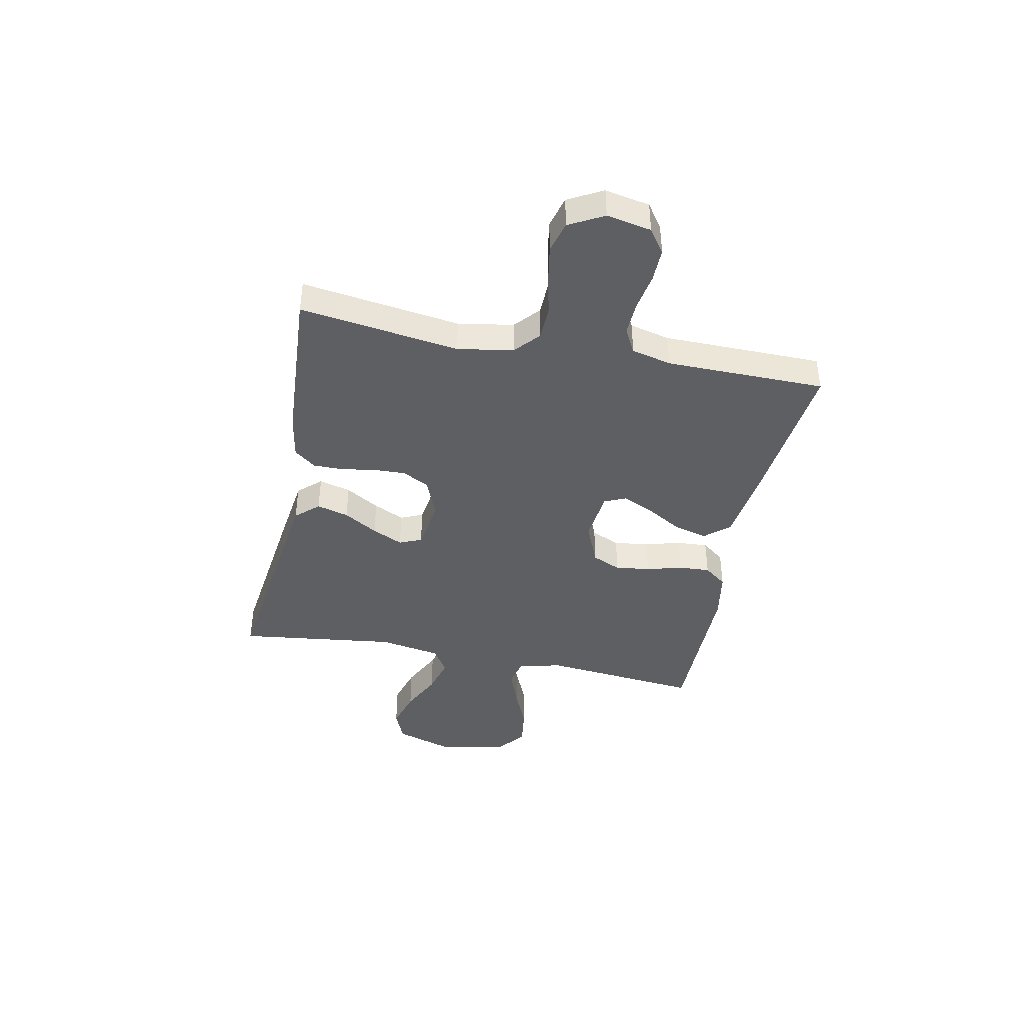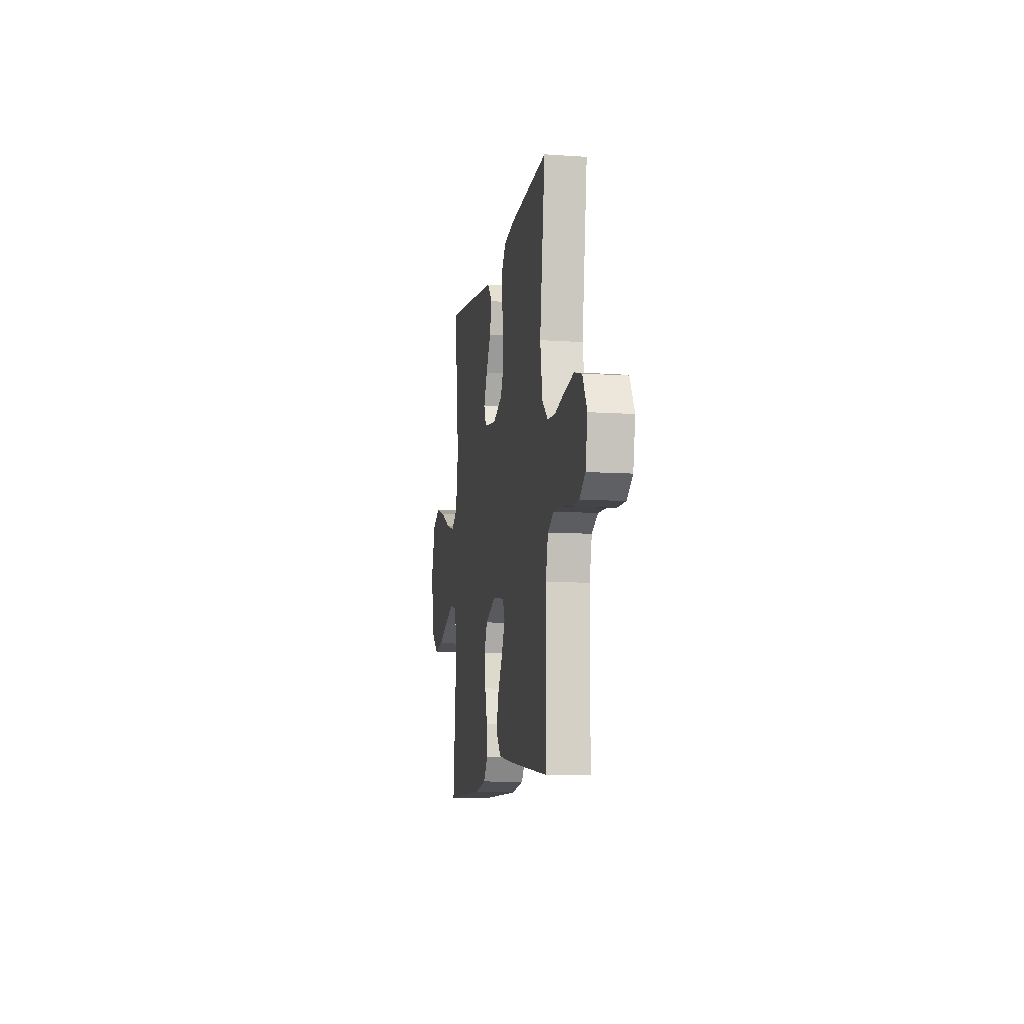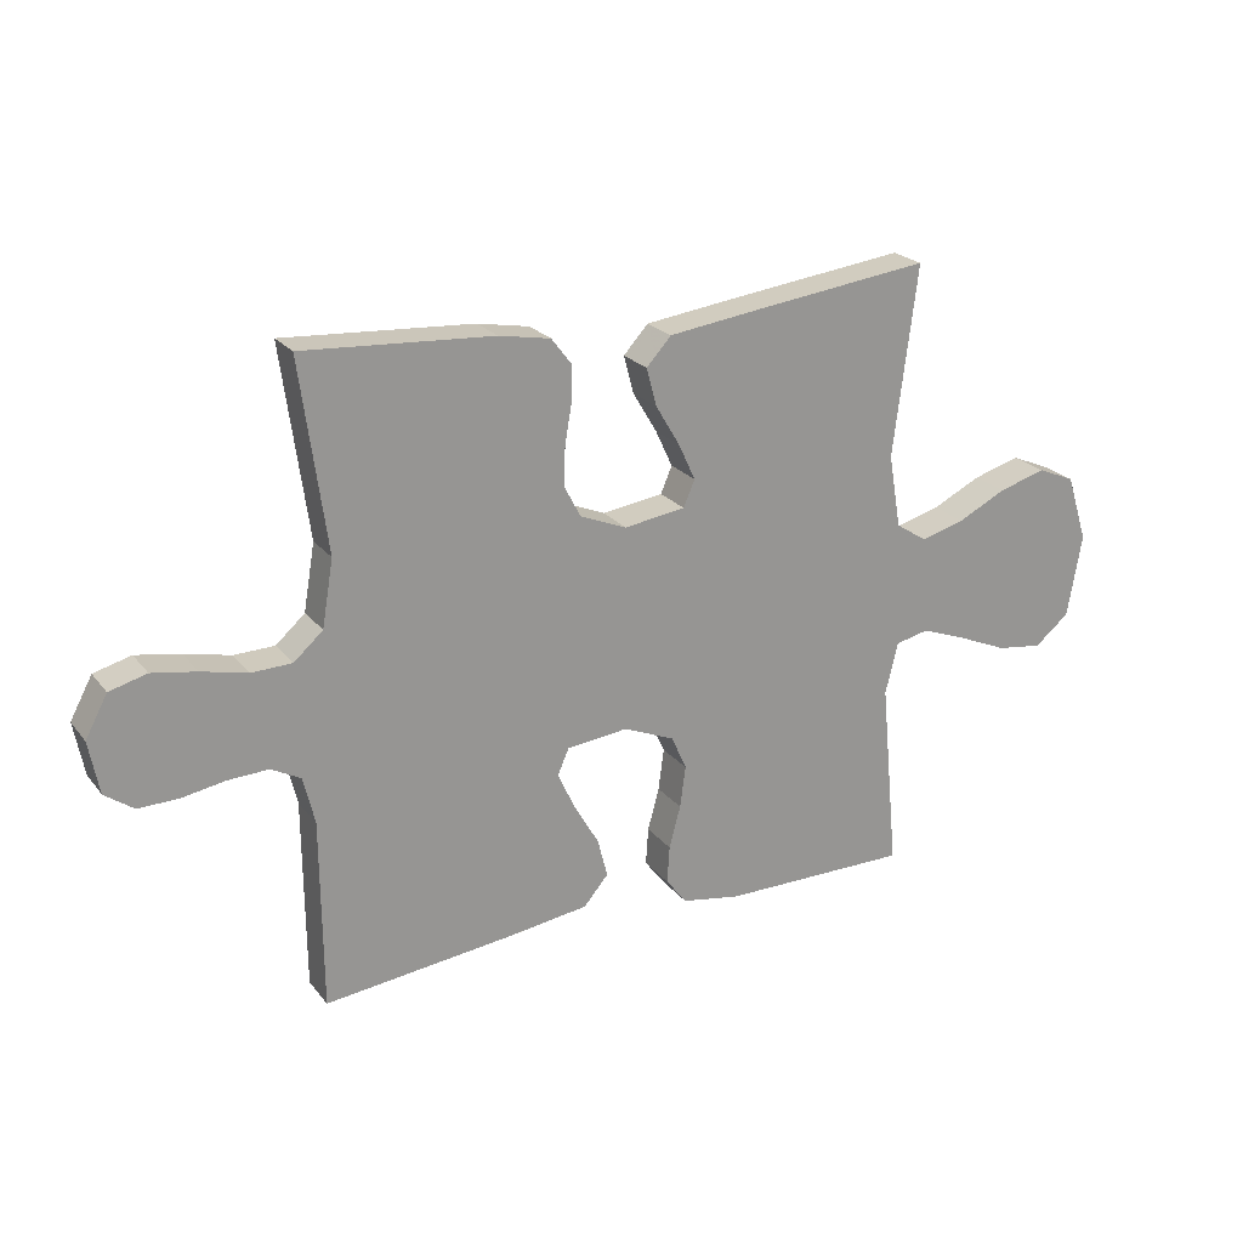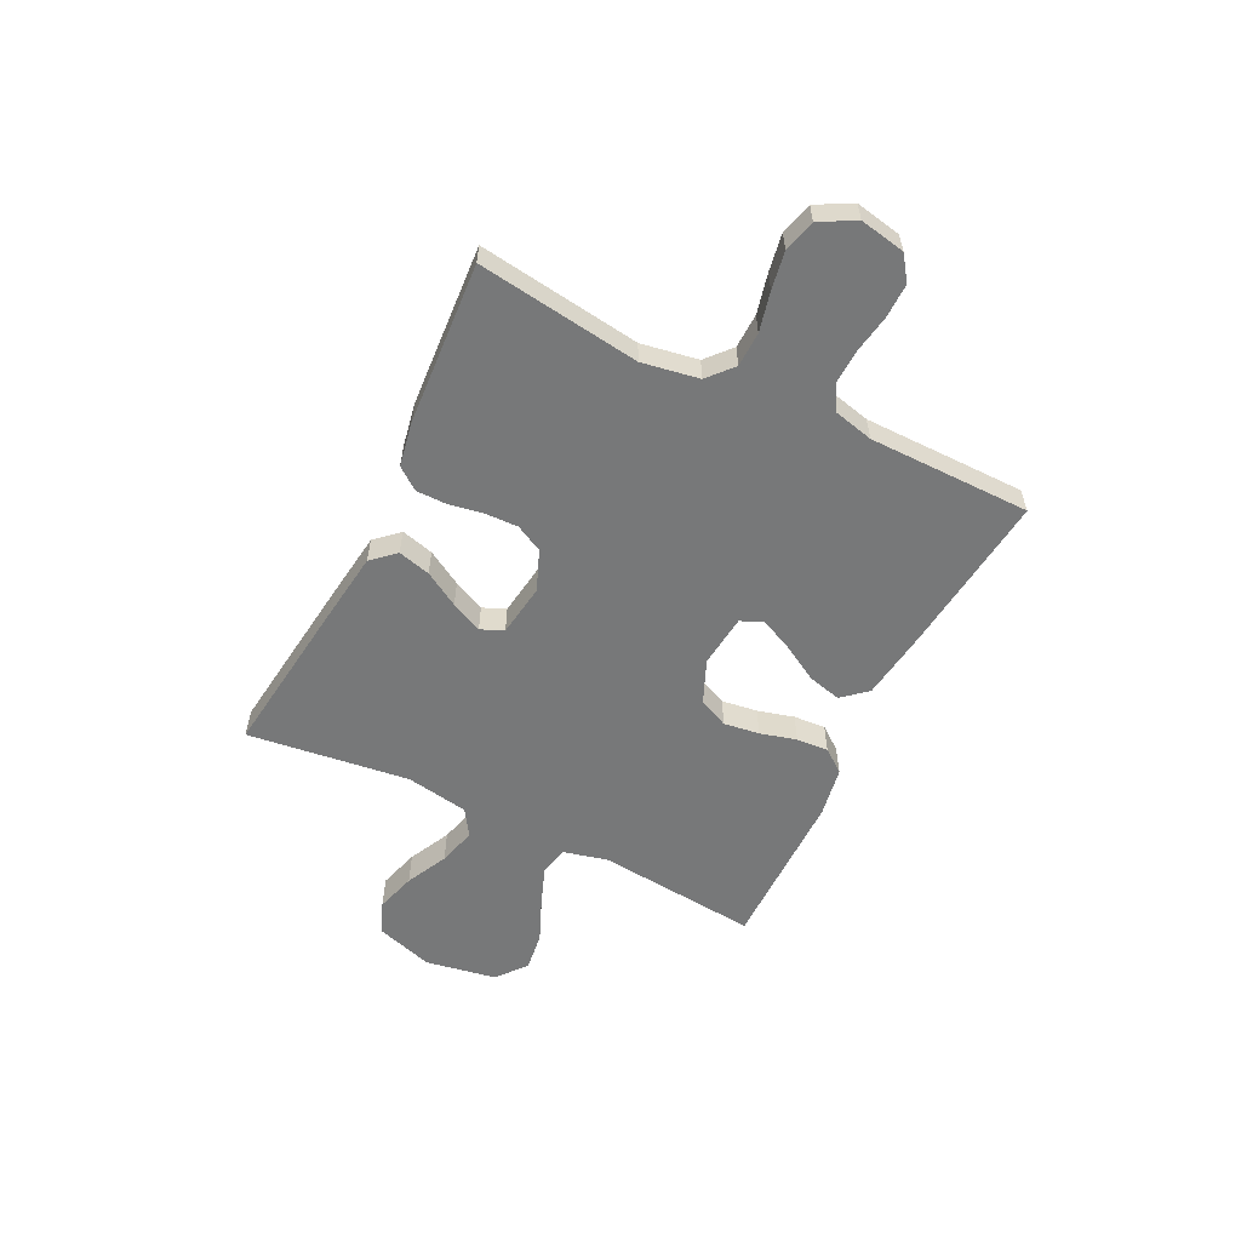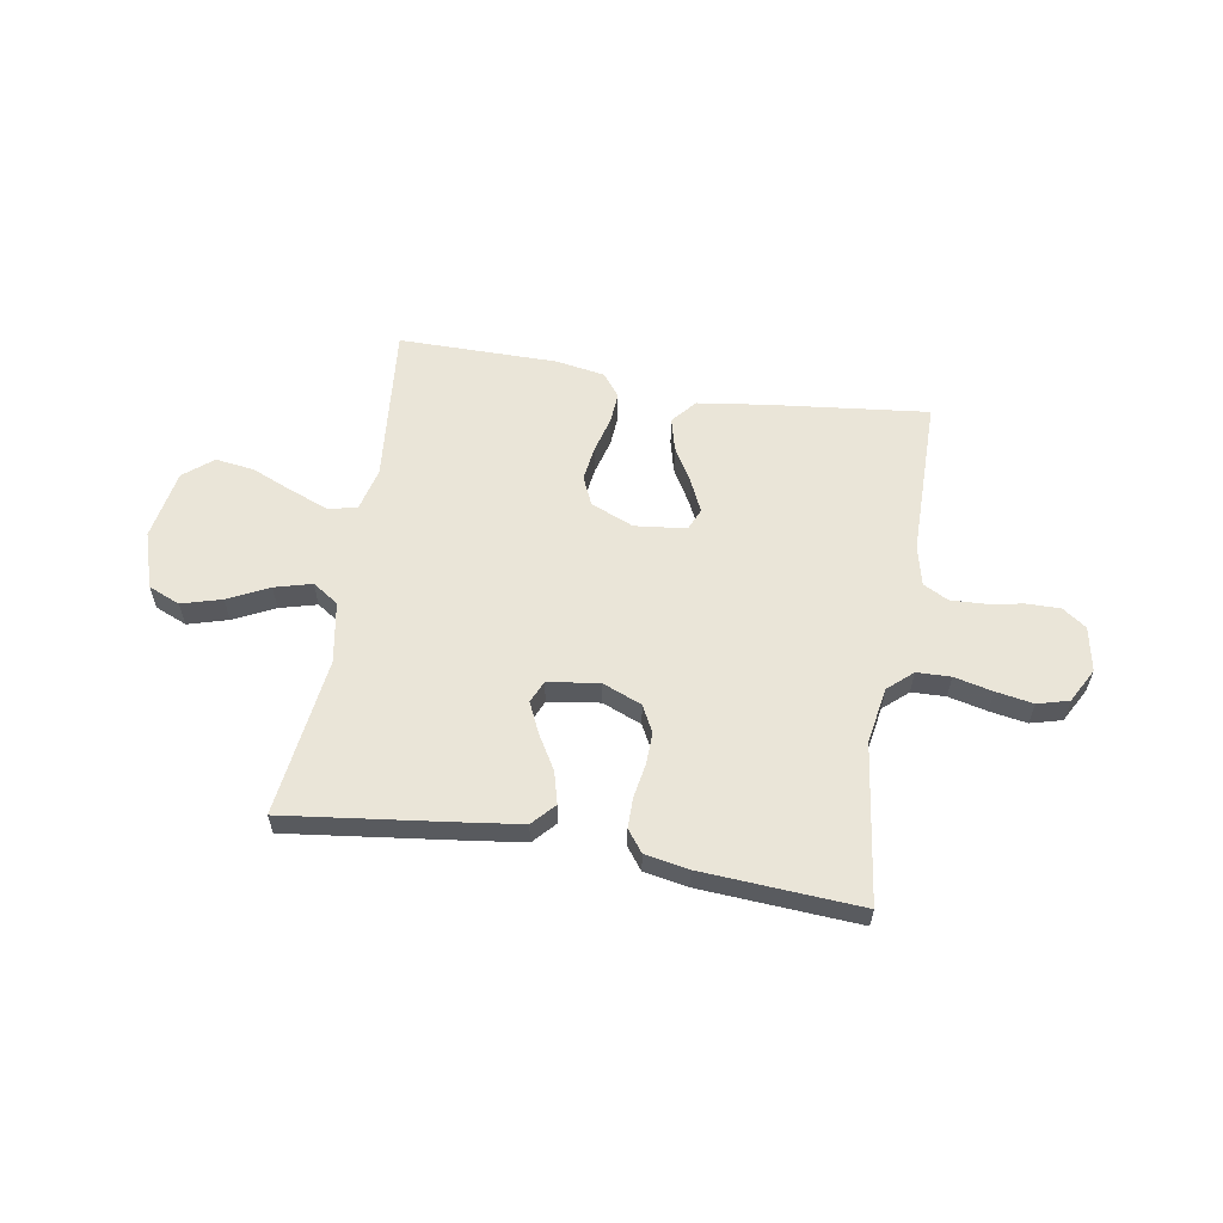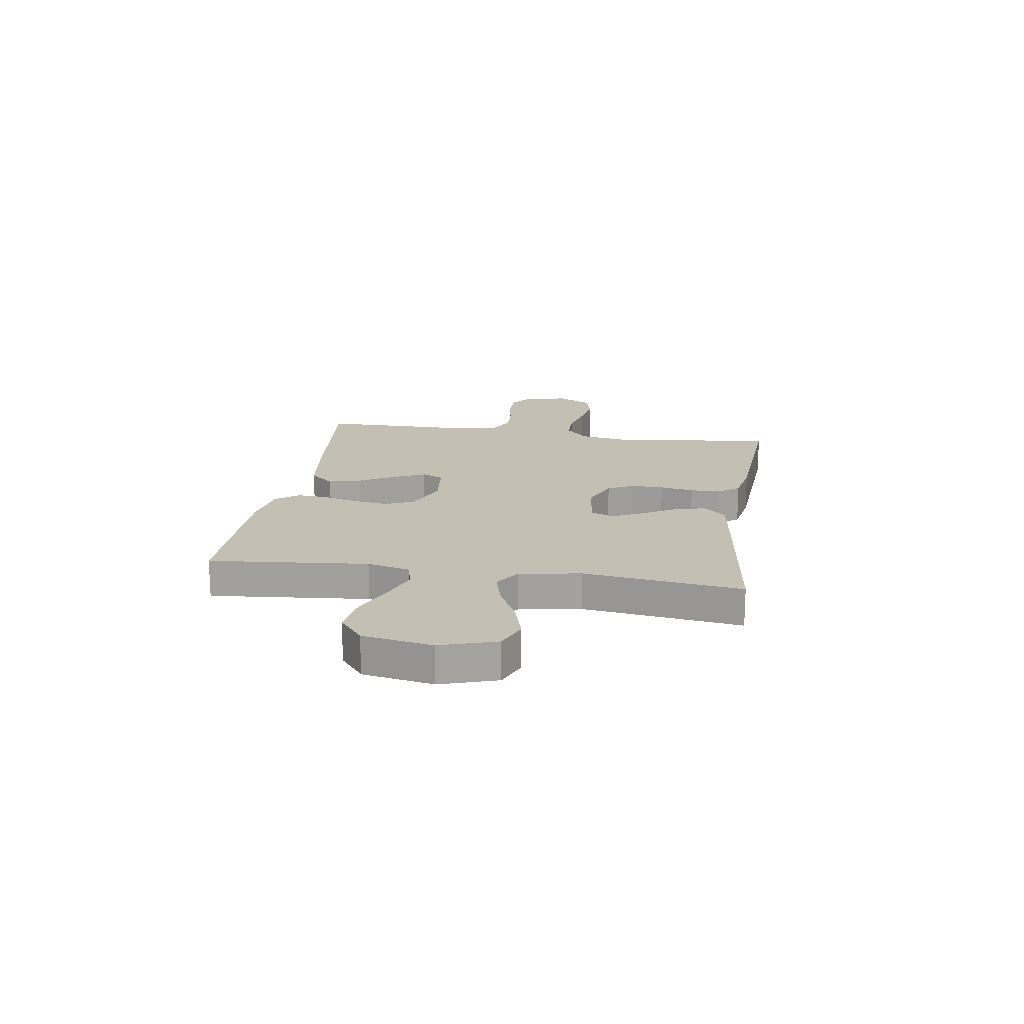
<metadata>
{"format":"obj","ext":"obj","renderer":"f3d","projection":"perspective","resolution":1024,"background":"white","views":[{"elev":-41.5,"azim":78.6,"up":"+Y"},{"elev":-9.9,"azim":80.2,"up":"+Z"},{"elev":22.5,"azim":152.1,"up":"+Z"},{"elev":-57.4,"azim":63.8,"up":"+Y"},{"elev":58.9,"azim":9.6,"up":"+Y"},{"elev":17.9,"azim":-81.2,"up":"+Y"}]}
</metadata>
<code>
v 0.5 0.07 0.5
v 0.459 0.07 0.2
v 0.477 0.07 0.095
v 0.523 0.07 0.054
v 0.587 0.07 0.052
v 0.66 0.07 0.069
v 0.73 0.07 0.081
v 0.789 0.07 0.065
v 0.824 0.07 0
v 0.808 0.07 -0.084
v 0.763 0.07 -0.116
v 0.7 0.07 -0.115
v 0.631 0.07 -0.103
v 0.567 0.07 -0.1
v 0.52 0.07 -0.125
v 0.502 0.07 -0.2
v 0.5 0.07 -0.5
v 0.2 0.07 -0.466
v 0.071 0.07 -0.448
v 0.032 0.07 -0.402
v 0.048 0.07 -0.34
v 0.087 0.07 -0.273
v 0.115 0.07 -0.213
v 0.097 0.07 -0.172
v 0 0.07 -0.161
v -0.081 0.07 -0.195
v -0.105 0.07 -0.249
v -0.096 0.07 -0.315
v -0.078 0.07 -0.382
v -0.074 0.07 -0.441
v -0.107 0.07 -0.484
v -0.2 0.07 -0.5
v -0.5 0.07 -0.5
v -0.471 0.07 -0.2
v -0.491 0.07 -0.118
v -0.544 0.07 -0.106
v -0.616 0.07 -0.133
v -0.696 0.07 -0.167
v -0.769 0.07 -0.177
v -0.824 0.07 -0.132
v -0.847 0.07 0
v -0.813 0.07 0.106
v -0.753 0.07 0.131
v -0.678 0.07 0.109
v -0.601 0.07 0.071
v -0.531 0.07 0.052
v -0.482 0.07 0.084
v -0.462 0.07 0.2
v -0.5 0.07 0.5
v -0.2 0.07 0.462
v -0.073 0.07 0.445
v -0.034 0.07 0.402
v -0.05 0.07 0.342
v -0.088 0.07 0.278
v -0.115 0.07 0.22
v -0.097 0.07 0.178
v 0 0.07 0.164
v 0.074 0.07 0.194
v 0.1 0.07 0.244
v 0.098 0.07 0.305
v 0.087 0.07 0.369
v 0.087 0.07 0.425
v 0.118 0.07 0.466
v 0.2 0.07 0.481
v 0.5 0 0.5
v 0.459 0 0.2
v 0.477 0 0.095
v 0.523 0 0.054
v 0.587 0 0.052
v 0.66 0 0.069
v 0.73 0 0.081
v 0.789 0 0.065
v 0.824 0 0
v 0.808 0 -0.084
v 0.763 0 -0.116
v 0.7 0 -0.115
v 0.631 0 -0.103
v 0.567 0 -0.1
v 0.52 0 -0.125
v 0.502 0 -0.2
v 0.5 0 -0.5
v 0.2 0 -0.466
v 0.071 0 -0.448
v 0.032 0 -0.402
v 0.048 0 -0.34
v 0.087 0 -0.273
v 0.115 0 -0.213
v 0.097 0 -0.172
v 0 0 -0.161
v -0.081 0 -0.195
v -0.105 0 -0.249
v -0.096 0 -0.315
v -0.078 0 -0.382
v -0.074 0 -0.441
v -0.107 0 -0.484
v -0.2 0 -0.5
v -0.5 0 -0.5
v -0.471 0 -0.2
v -0.491 0 -0.118
v -0.544 0 -0.106
v -0.616 0 -0.133
v -0.696 0 -0.167
v -0.769 0 -0.177
v -0.824 0 -0.132
v -0.847 0 0
v -0.813 0 0.106
v -0.753 0 0.131
v -0.678 0 0.109
v -0.601 0 0.071
v -0.531 0 0.052
v -0.482 0 0.084
v -0.462 0 0.2
v -0.5 0 0.5
v -0.2 0 0.462
v -0.073 0 0.445
v -0.034 0 0.402
v -0.05 0 0.342
v -0.088 0 0.278
v -0.115 0 0.22
v -0.097 0 0.178
v 0 0 0.164
v 0.074 0 0.194
v 0.1 0 0.244
v 0.098 0 0.305
v 0.087 0 0.369
v 0.087 0 0.425
v 0.118 0 0.466
v 0.2 0 0.481
f 64 1 2
f 63 64 2
f 62 63 2
f 61 62 2
f 60 61 2
f 59 60 2 3
f 58 59 3 4
f 57 58 4
f 56 57 4
f 52 53 54
f 51 52 54
f 50 51 54
f 49 50 54
f 48 49 54
f 47 48 54 55
f 46 47 55 56
f 43 44 45
f 42 43 45
f 41 42 45
f 40 41 45
f 39 40 45
f 38 39 45
f 37 38 45
f 36 37 45 46
f 46 56 4
f 36 46 4
f 35 36 4
f 32 33 34
f 31 32 34
f 30 31 34
f 29 30 34
f 28 29 34
f 27 28 34 35
f 20 21 22
f 19 20 22
f 18 19 22
f 17 18 22
f 16 17 22
f 15 16 22 23
f 14 15 23 24
f 11 12 13
f 10 11 13
f 9 10 13
f 8 9 13
f 7 8 13
f 6 7 13
f 5 6 13
f 5 13 14
f 14 24 25
f 5 14 25
f 4 5 25
f 26 27 35
f 25 26 35
f 4 25 35
f 66 65 128
f 66 128 127
f 66 127 126
f 66 126 125
f 66 125 124
f 67 66 124 123
f 68 67 123 122
f 68 122 121
f 68 121 120
f 118 117 116
f 118 116 115
f 118 115 114
f 118 114 113
f 118 113 112
f 119 118 112 111
f 120 119 111 110
f 109 108 107
f 109 107 106
f 109 106 105
f 109 105 104
f 109 104 103
f 109 103 102
f 109 102 101
f 110 109 101 100
f 68 120 110
f 68 110 100
f 68 100 99
f 98 97 96
f 98 96 95
f 98 95 94
f 98 94 93
f 98 93 92
f 99 98 92 91
f 86 85 84
f 86 84 83
f 86 83 82
f 86 82 81
f 86 81 80
f 87 86 80 79
f 88 87 79 78
f 77 76 75
f 77 75 74
f 77 74 73
f 77 73 72
f 77 72 71
f 77 71 70
f 77 70 69
f 78 77 69
f 89 88 78
f 89 78 69
f 89 69 68
f 99 91 90
f 99 90 89
f 99 89 68
f 1 65 66 2
f 2 66 67 3
f 3 67 68 4
f 4 68 69 5
f 5 69 70 6
f 6 70 71 7
f 7 71 72 8
f 8 72 73 9
f 9 73 74 10
f 10 74 75 11
f 11 75 76 12
f 12 76 77 13
f 13 77 78 14
f 14 78 79 15
f 15 79 80 16
f 16 80 81 17
f 17 81 82 18
f 18 82 83 19
f 19 83 84 20
f 20 84 85 21
f 21 85 86 22
f 22 86 87 23
f 23 87 88 24
f 24 88 89 25
f 25 89 90 26
f 26 90 91 27
f 27 91 92 28
f 28 92 93 29
f 29 93 94 30
f 30 94 95 31
f 31 95 96 32
f 32 96 97 33
f 33 97 98 34
f 34 98 99 35
f 35 99 100 36
f 36 100 101 37
f 37 101 102 38
f 38 102 103 39
f 39 103 104 40
f 40 104 105 41
f 41 105 106 42
f 42 106 107 43
f 43 107 108 44
f 44 108 109 45
f 45 109 110 46
f 46 110 111 47
f 47 111 112 48
f 48 112 113 49
f 49 113 114 50
f 50 114 115 51
f 51 115 116 52
f 52 116 117 53
f 53 117 118 54
f 54 118 119 55
f 55 119 120 56
f 56 120 121 57
f 57 121 122 58
f 58 122 123 59
f 59 123 124 60
f 60 124 125 61
f 61 125 126 62
f 62 126 127 63
f 63 127 128 64
f 64 128 65 1

</code>
